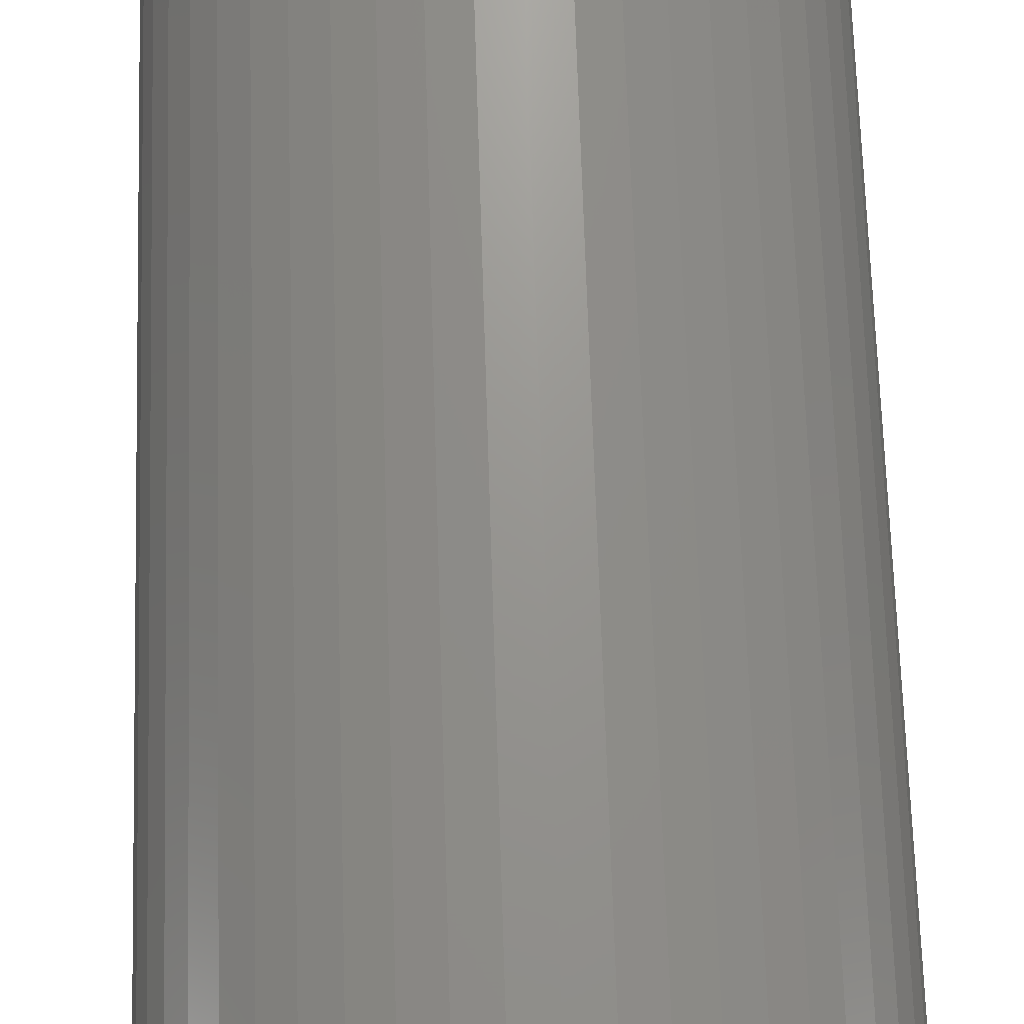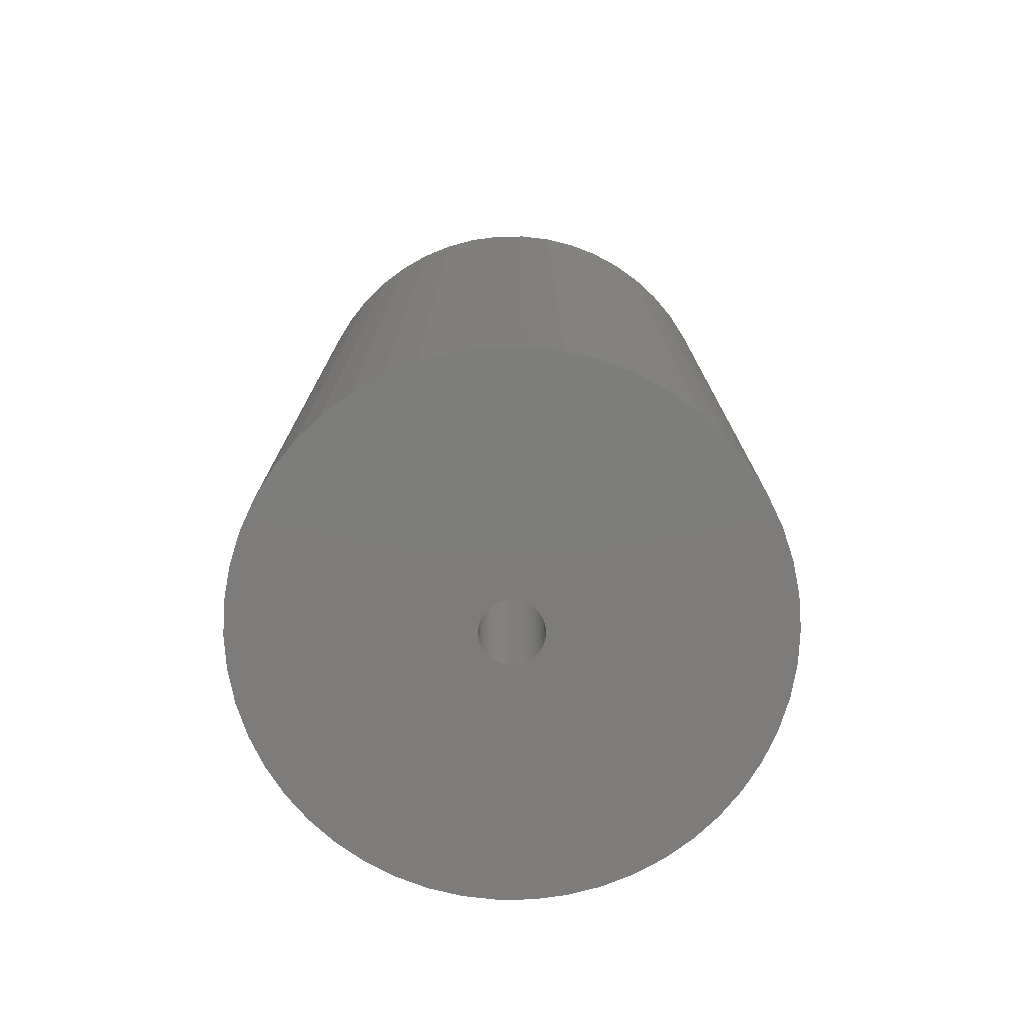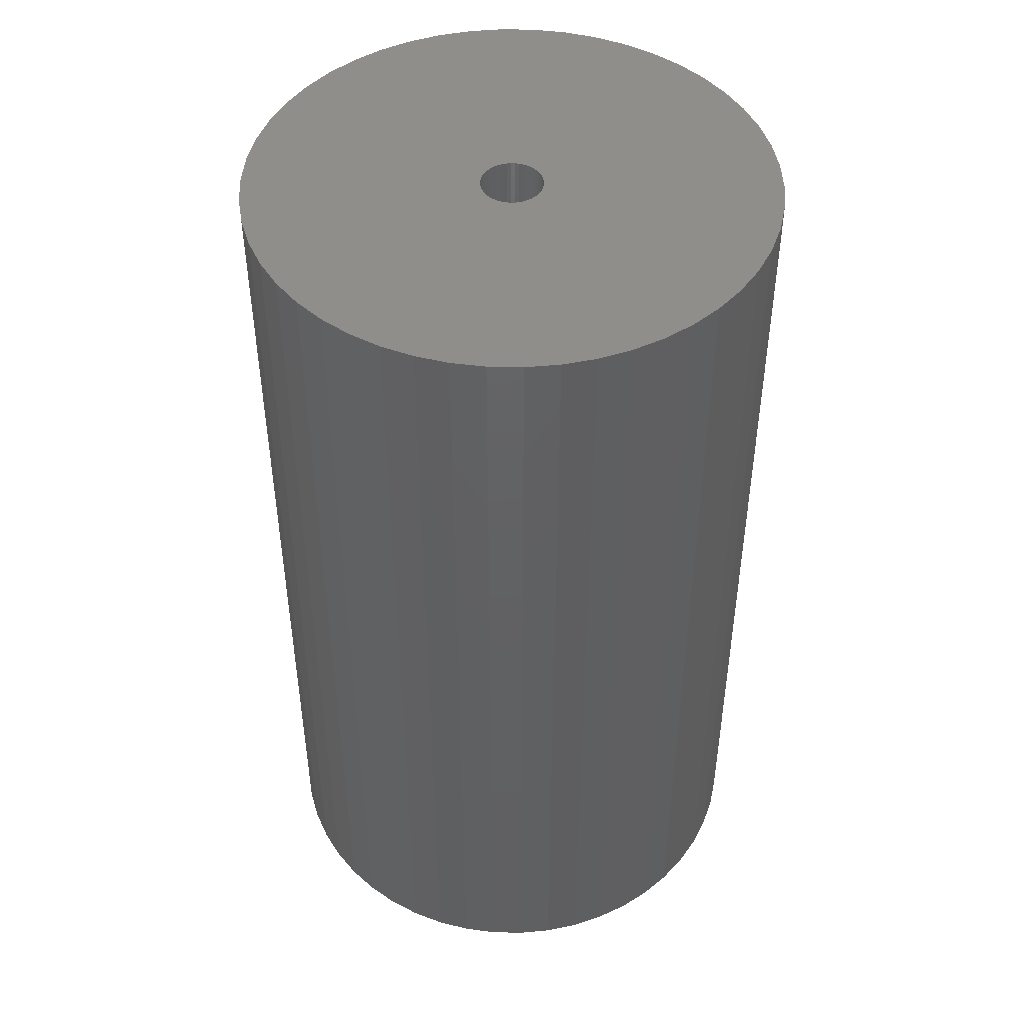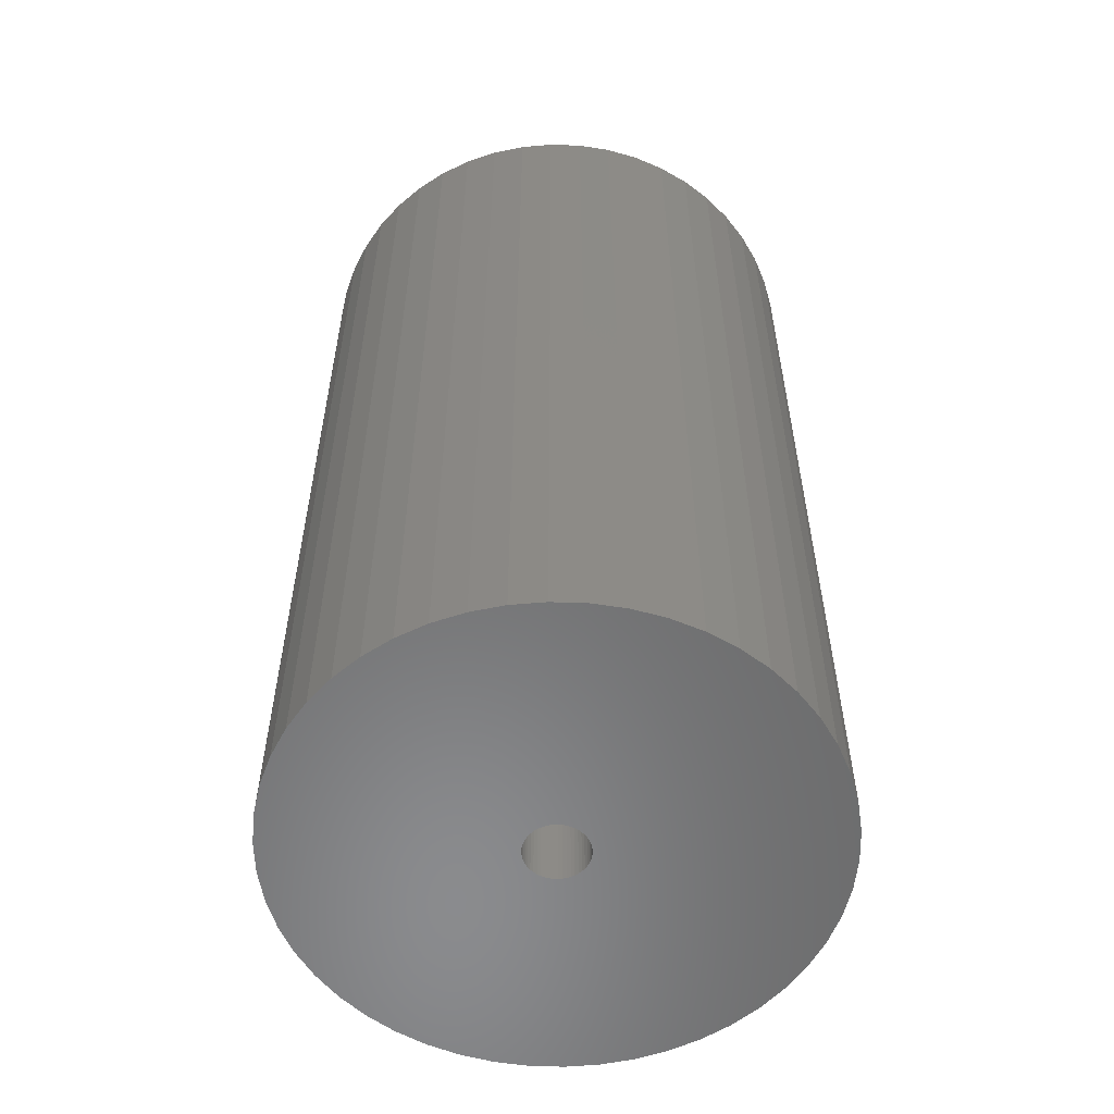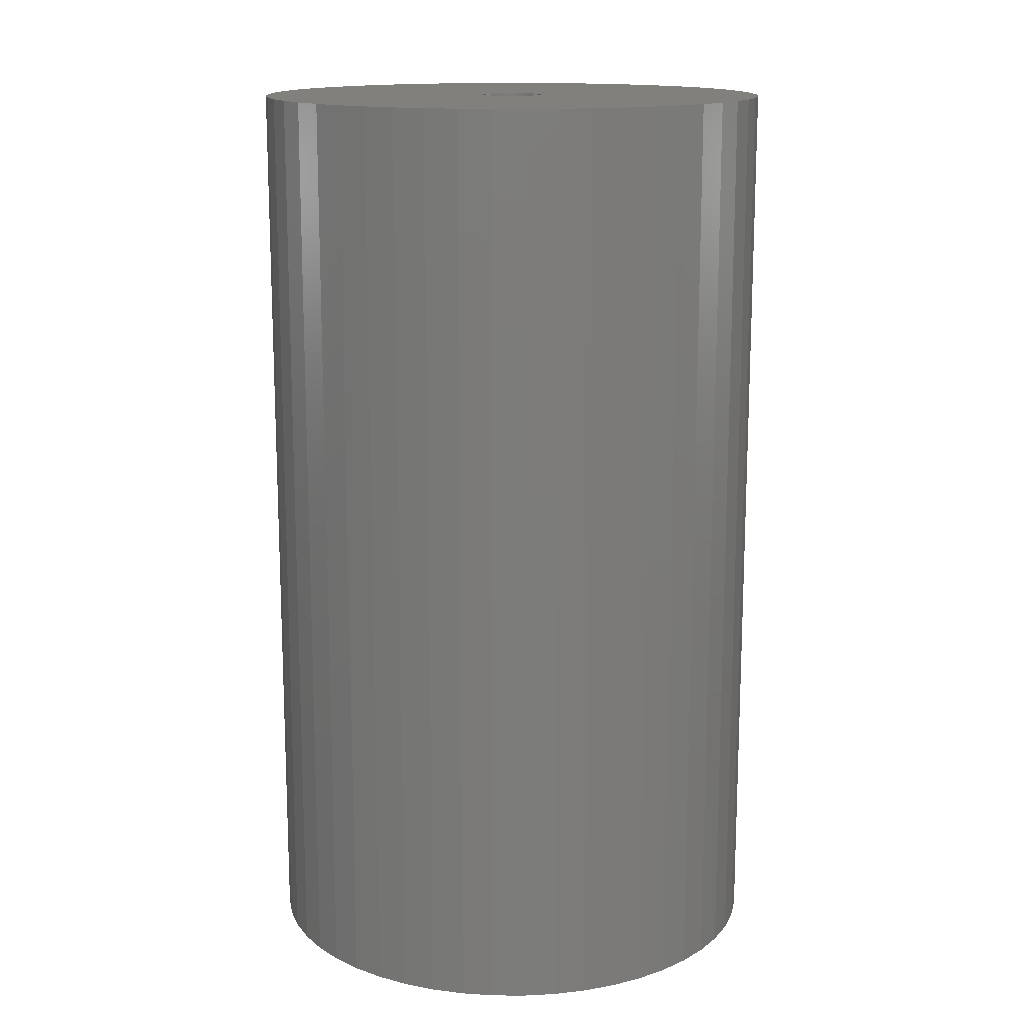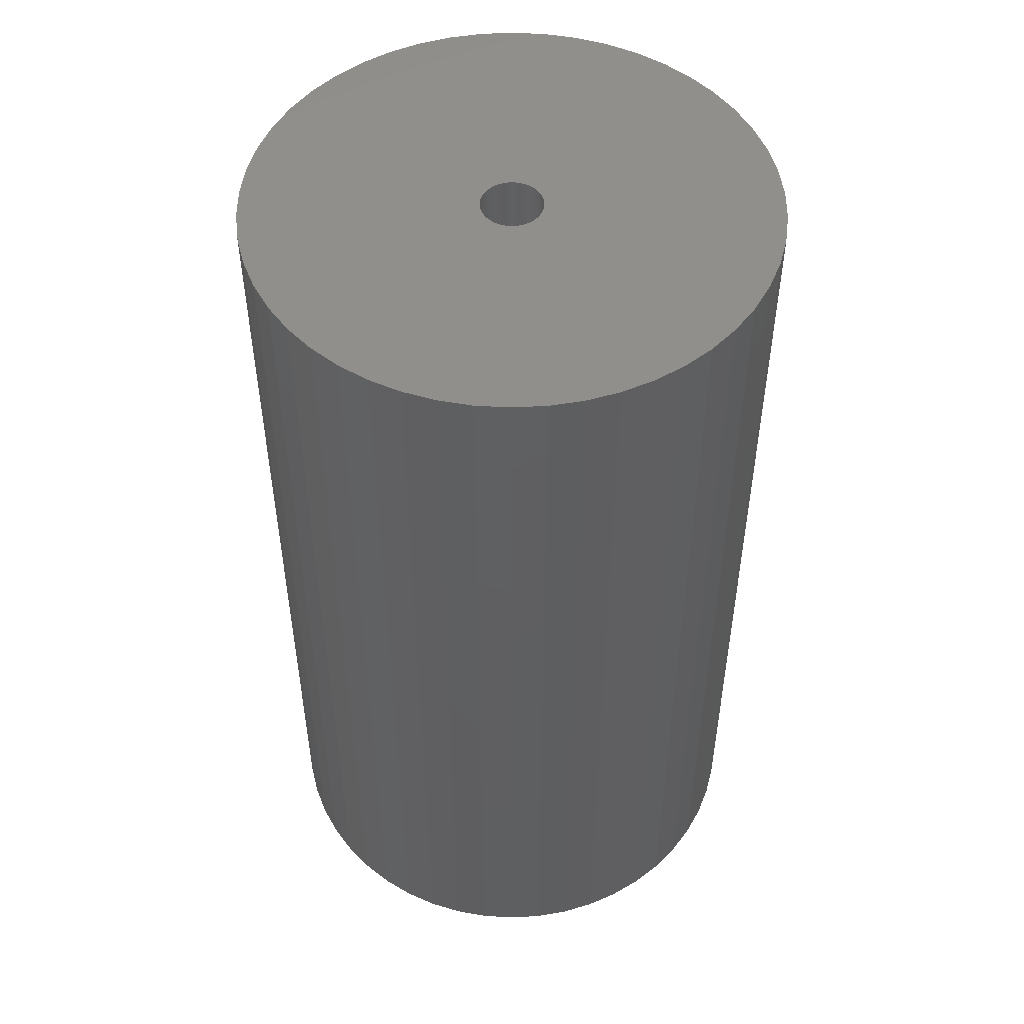
<metadata>
{"format":"stl","ext":"stl","renderer":"f3d","projection":"perspective","resolution":1024,"background":"white","views":[{"elev":70.4,"azim":178.2,"up":"+Y"},{"elev":-76.3,"azim":-121.8,"up":"+Z"},{"elev":46.7,"azim":1.3,"up":"+Z"},{"elev":-56.6,"azim":12.3,"up":"+Z"},{"elev":14.6,"azim":-28.1,"up":"+Z"},{"elev":50.6,"azim":-147.4,"up":"+Z"}]}
</metadata>
<code>
# stl→obj: 200 verts, 400 faces
v 17 0 30
v 16.87 2.131 -30
v 16.87 2.131 30
v 17 0 -30
v -17 0 -30
v -16.87 2.131 30
v -16.87 2.131 -30
v -17 0 30
v 1.067 16.97 -30
v -1.067 16.97 30
v 1.067 16.97 30
v -1.067 16.97 -30
v -1.067 -16.97 -30
v 1.067 -16.97 30
v -1.067 -16.97 30
v 1.067 -16.97 -30
v 12.39 11.64 -30
v 10.84 13.1 30
v 12.39 11.64 30
v 10.84 13.1 -30
v -10.84 13.1 -30
v -12.39 11.64 30
v -10.84 13.1 30
v -12.39 11.64 -30
v -5.253 16.17 -30
v -7.238 15.38 30
v -5.253 16.17 30
v -7.238 15.38 -30
v 15.81 6.258 30
v 14.9 8.19 -30
v 14.9 8.19 30
v 15.81 6.258 -30
v 7.238 15.38 -30
v 5.253 16.17 30
v 7.238 15.38 30
v 5.253 16.17 -30
v 3.185 16.7 30
v 3.185 16.7 -30
v 9.109 14.35 -30
v 9.109 14.35 30
v -15.81 6.258 -30
v -14.9 8.19 30
v -14.9 8.19 -30
v -15.81 6.258 30
v 2 0 30
v 1.984 0.2507 30
v 16.47 4.228 30
v 16.87 -2.131 30
v 1.937 0.4974 30
v 1.984 -0.2507 30
v 1.86 0.7362 30
v 16.47 -4.228 30
v 1.753 0.9635 30
v 13.75 9.992 30
v 1.937 -0.4974 30
v 1.618 1.176 30
v 15.81 -6.258 30
v 1.458 1.369 30
v 1.86 -0.7362 30
v 1.275 1.541 30
v 14.9 -8.19 30
v 1.072 1.689 30
v 1.753 -0.9635 30
v 0.8516 1.81 30
v 13.75 -9.992 30
v 0.618 1.902 30
v 1.618 -1.176 30
v 12.39 -11.64 30
v 0.3748 1.965 30
v 0.1256 1.996 30
v -0.1256 1.996 30
v -0.3748 1.965 30
v -3.185 16.7 30
v -0.618 1.902 30
v -0.8516 1.81 30
v -1.072 1.689 30
v -9.109 14.35 30
v -1.275 1.541 30
v -1.458 1.369 30
v -1.618 1.176 30
v 1.458 -1.369 30
v 10.84 -13.1 30
v 1.275 -1.541 30
v 9.109 -14.35 30
v 1.072 -1.689 30
v 7.238 -15.38 30
v 0.8516 -1.81 30
v 5.253 -16.17 30
v 0.618 -1.902 30
v 3.185 -16.7 30
v 0.3748 -1.965 30
v 0.1256 -1.996 30
v -0.1256 -1.996 30
v -0.3748 -1.965 30
v -3.185 -16.7 30
v -0.618 -1.902 30
v -5.253 -16.17 30
v -0.8516 -1.81 30
v -7.238 -15.38 30
v -1.072 -1.689 30
v -9.109 -14.35 30
v -1.275 -1.541 30
v -10.84 -13.1 30
v -1.458 -1.369 30
v -12.39 -11.64 30
v -1.618 -1.176 30
v -13.75 -9.992 30
v -1.753 -0.9635 30
v -14.9 -8.19 30
v -1.86 -0.7362 30
v -15.81 -6.258 30
v -1.937 -0.4974 30
v -16.47 -4.228 30
v -1.984 -0.2507 30
v -16.87 -2.131 30
v -2 0 30
v -13.75 9.992 30
v -1.753 0.9635 30
v -1.86 0.7362 30
v -1.937 0.4974 30
v -16.47 4.228 30
v -1.984 0.2507 30
v -3.185 16.7 -30
v 2 0 -30
v 16.87 -2.131 -30
v 1.984 -0.2507 -30
v 16.47 -4.228 -30
v 1.937 -0.4974 -30
v 15.81 -6.258 -30
v 1.984 0.2507 -30
v 1.86 -0.7362 -30
v 14.9 -8.19 -30
v 16.47 4.228 -30
v 1.753 -0.9635 -30
v 13.75 -9.992 -30
v 1.937 0.4974 -30
v 1.618 -1.176 -30
v 12.39 -11.64 -30
v 1.458 -1.369 -30
v 10.84 -13.1 -30
v 1.86 0.7362 -30
v 1.275 -1.541 -30
v 9.109 -14.35 -30
v 1.072 -1.689 -30
v 7.238 -15.38 -30
v 1.753 0.9635 -30
v 0.8516 -1.81 -30
v 5.253 -16.17 -30
v 13.75 9.992 -30
v 0.618 -1.902 -30
v 3.185 -16.7 -30
v 1.618 1.176 -30
v 0.3748 -1.965 -30
v 0.1256 -1.996 -30
v -0.1256 -1.996 -30
v -0.3748 -1.965 -30
v -3.185 -16.7 -30
v -0.618 -1.902 -30
v -5.253 -16.17 -30
v -0.8516 -1.81 -30
v -7.238 -15.38 -30
v -1.072 -1.689 -30
v -9.109 -14.35 -30
v -1.275 -1.541 -30
v -10.84 -13.1 -30
v -1.458 -1.369 -30
v -12.39 -11.64 -30
v -1.618 -1.176 -30
v 1.458 1.369 -30
v 1.275 1.541 -30
v 1.072 1.689 -30
v 0.8516 1.81 -30
v 0.618 1.902 -30
v 0.3748 1.965 -30
v 0.1256 1.996 -30
v -0.1256 1.996 -30
v -0.3748 1.965 -30
v -0.618 1.902 -30
v -0.8516 1.81 -30
v -1.072 1.689 -30
v -9.109 14.35 -30
v -1.275 1.541 -30
v -1.458 1.369 -30
v -1.618 1.176 -30
v -13.75 9.992 -30
v -1.753 0.9635 -30
v -1.86 0.7362 -30
v -1.937 0.4974 -30
v -16.47 4.228 -30
v -1.984 0.2507 -30
v -2 0 -30
v -13.75 -9.992 -30
v -1.753 -0.9635 -30
v -14.9 -8.19 -30
v -1.86 -0.7362 -30
v -15.81 -6.258 -30
v -1.937 -0.4974 -30
v -16.47 -4.228 -30
v -1.984 -0.2507 -30
v -16.87 -2.131 -30
f 1 2 3
f 2 1 4
f 5 6 7
f 6 5 8
f 9 10 11
f 10 9 12
f 13 14 15
f 14 13 16
f 17 18 19
f 18 17 20
f 21 22 23
f 22 21 24
f 25 26 27
f 26 25 28
f 29 30 31
f 30 29 32
f 33 34 35
f 34 33 36
f 36 37 34
f 37 36 38
f 39 35 40
f 35 39 33
f 41 42 43
f 42 41 44
f 45 1 3
f 46 3 47
f 1 45 48
f 49 47 29
f 50 48 45
f 51 29 31
f 48 50 52
f 53 31 54
f 55 52 50
f 56 54 19
f 52 55 57
f 58 19 18
f 59 57 55
f 60 18 40
f 57 59 61
f 62 40 35
f 63 61 59
f 64 35 34
f 61 63 65
f 66 34 37
f 67 65 63
f 65 67 68
f 3 46 45
f 47 49 46
f 29 51 49
f 31 53 51
f 54 56 53
f 19 58 56
f 18 60 58
f 40 62 60
f 69 37 11
f 35 64 62
f 34 66 64
f 37 69 66
f 11 70 69
f 11 71 70
f 10 71 11
f 71 10 72
f 73 72 10
f 72 73 74
f 27 74 73
f 74 27 75
f 26 75 27
f 75 26 76
f 77 76 26
f 76 77 78
f 23 78 77
f 78 23 79
f 22 79 23
f 79 22 80
f 81 68 67
f 68 81 82
f 83 82 81
f 82 83 84
f 85 84 83
f 84 85 86
f 87 86 85
f 86 87 88
f 89 88 87
f 88 89 90
f 91 90 89
f 90 91 14
f 92 14 91
f 93 14 92
f 15 93 94
f 95 94 96
f 97 96 98
f 93 15 14
f 99 98 100
f 101 100 102
f 103 102 104
f 105 104 106
f 107 106 108
f 109 108 110
f 111 110 112
f 113 112 114
f 115 114 116
f 117 80 22
f 94 95 15
f 80 117 118
f 96 97 95
f 42 118 117
f 98 99 97
f 118 42 119
f 100 101 99
f 44 119 42
f 102 103 101
f 119 44 120
f 104 105 103
f 121 120 44
f 106 107 105
f 120 121 122
f 108 109 107
f 6 122 121
f 110 111 109
f 122 6 116
f 112 113 111
f 8 116 6
f 114 115 113
f 116 8 115
f 12 73 10
f 73 12 123
f 124 4 125
f 126 125 127
f 4 124 2
f 128 127 129
f 130 2 124
f 131 129 132
f 2 130 133
f 134 132 135
f 136 133 130
f 137 135 138
f 133 136 32
f 139 138 140
f 141 32 136
f 142 140 143
f 32 141 30
f 144 143 145
f 146 30 141
f 147 145 148
f 30 146 149
f 150 148 151
f 152 149 146
f 149 152 17
f 125 126 124
f 127 128 126
f 129 131 128
f 132 134 131
f 135 137 134
f 138 139 137
f 140 142 139
f 143 144 142
f 153 151 16
f 145 147 144
f 148 150 147
f 151 153 150
f 16 154 153
f 16 155 154
f 13 155 16
f 155 13 156
f 157 156 13
f 156 157 158
f 159 158 157
f 158 159 160
f 161 160 159
f 160 161 162
f 163 162 161
f 162 163 164
f 165 164 163
f 164 165 166
f 167 166 165
f 166 167 168
f 169 17 152
f 17 169 20
f 170 20 169
f 20 170 39
f 171 39 170
f 39 171 33
f 172 33 171
f 33 172 36
f 173 36 172
f 36 173 38
f 174 38 173
f 38 174 9
f 175 9 174
f 176 9 175
f 12 176 177
f 123 177 178
f 25 178 179
f 176 12 9
f 28 179 180
f 181 180 182
f 21 182 183
f 24 183 184
f 185 184 186
f 43 186 187
f 41 187 188
f 189 188 190
f 7 190 191
f 192 168 167
f 177 123 12
f 168 192 193
f 178 25 123
f 194 193 192
f 179 28 25
f 193 194 195
f 180 181 28
f 196 195 194
f 182 21 181
f 195 196 197
f 183 24 21
f 198 197 196
f 184 185 24
f 197 198 199
f 186 43 185
f 200 199 198
f 187 41 43
f 199 200 191
f 188 189 41
f 5 191 200
f 190 7 189
f 191 5 7
f 16 90 14
f 90 16 151
f 47 32 29
f 32 47 133
f 3 133 47
f 133 3 2
f 54 17 19
f 17 54 149
f 31 149 54
f 149 31 30
f 38 11 37
f 11 38 9
f 20 40 18
f 40 20 39
f 43 117 185
f 117 43 42
f 185 22 24
f 22 185 117
f 189 44 41
f 44 189 121
f 7 121 189
f 121 7 6
f 28 77 26
f 77 28 181
f 181 23 77
f 23 181 21
f 123 27 73
f 27 123 25
f 48 4 1
f 4 48 125
f 61 129 57
f 129 61 132
f 167 103 105
f 103 167 165
f 194 111 196
f 111 194 109
f 192 109 194
f 109 192 107
f 145 84 86
f 84 145 143
f 57 127 52
f 127 57 129
f 167 107 192
f 107 167 105
f 198 115 200
f 115 198 113
f 200 8 5
f 8 200 115
f 196 113 198
f 113 196 111
f 140 68 82
f 68 140 138
f 148 86 88
f 86 148 145
f 151 88 90
f 88 151 148
f 52 125 48
f 125 52 127
f 65 132 61
f 132 65 135
f 68 135 65
f 135 68 138
f 157 15 95
f 15 157 13
f 159 95 97
f 95 159 157
f 161 97 99
f 97 161 159
f 165 101 103
f 101 165 163
f 163 99 101
f 99 163 161
f 143 82 84
f 82 143 140
f 124 46 130
f 46 124 45
f 116 190 122
f 190 116 191
f 176 70 71
f 70 176 175
f 154 93 92
f 93 154 155
f 170 58 60
f 58 170 169
f 183 78 79
f 78 183 182
f 179 74 75
f 74 179 178
f 141 53 146
f 53 141 51
f 130 49 136
f 49 130 46
f 173 64 66
f 64 173 172
f 171 60 62
f 60 171 170
f 119 186 118
f 186 119 187
f 118 184 80
f 184 118 186
f 120 187 119
f 187 120 188
f 180 75 76
f 75 180 179
f 178 72 74
f 72 178 177
f 131 55 128
f 55 131 59
f 136 51 141
f 51 136 49
f 152 58 169
f 58 152 56
f 146 56 152
f 56 146 53
f 174 66 69
f 66 174 173
f 175 69 70
f 69 175 174
f 172 62 64
f 62 172 171
f 122 188 120
f 188 122 190
f 177 71 72
f 71 177 176
f 126 45 124
f 45 126 50
f 128 50 126
f 50 128 55
f 158 98 96
f 98 158 160
f 106 193 108
f 193 106 168
f 108 195 110
f 195 108 193
f 144 87 85
f 87 144 147
f 147 89 87
f 89 147 150
f 80 183 79
f 183 80 184
f 182 76 78
f 76 182 180
f 134 59 131
f 59 134 63
f 110 197 112
f 197 110 195
f 142 85 83
f 85 142 144
f 150 91 89
f 91 150 153
f 153 92 91
f 92 153 154
f 137 63 134
f 63 137 67
f 139 67 137
f 67 139 81
f 164 104 102
f 104 164 166
f 160 100 98
f 100 160 162
f 156 96 94
f 96 156 158
f 104 168 106
f 168 104 166
f 112 199 114
f 199 112 197
f 114 191 116
f 191 114 199
f 139 83 81
f 83 139 142
f 155 94 93
f 94 155 156
f 162 102 100
f 102 162 164

</code>
